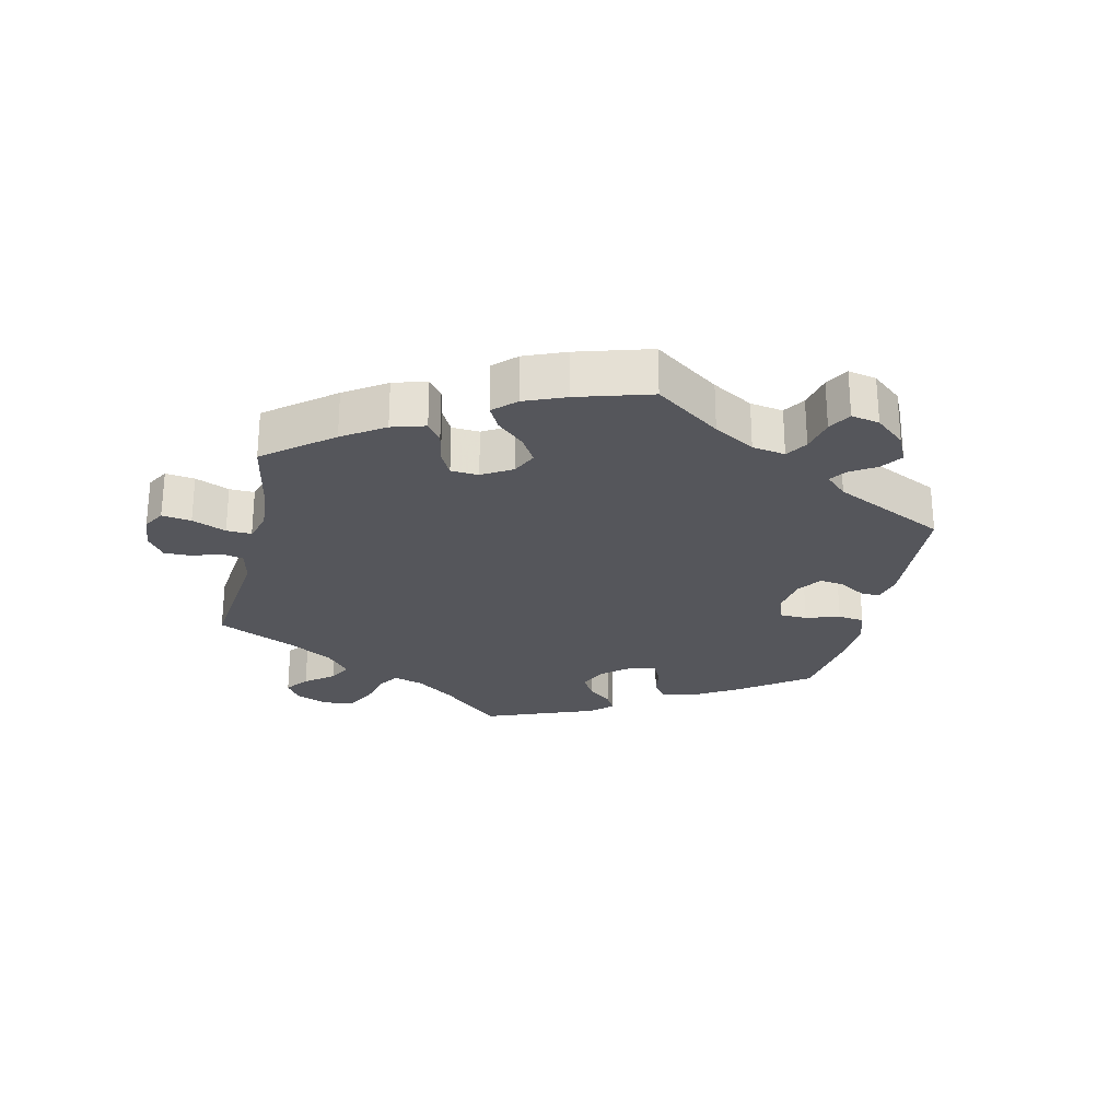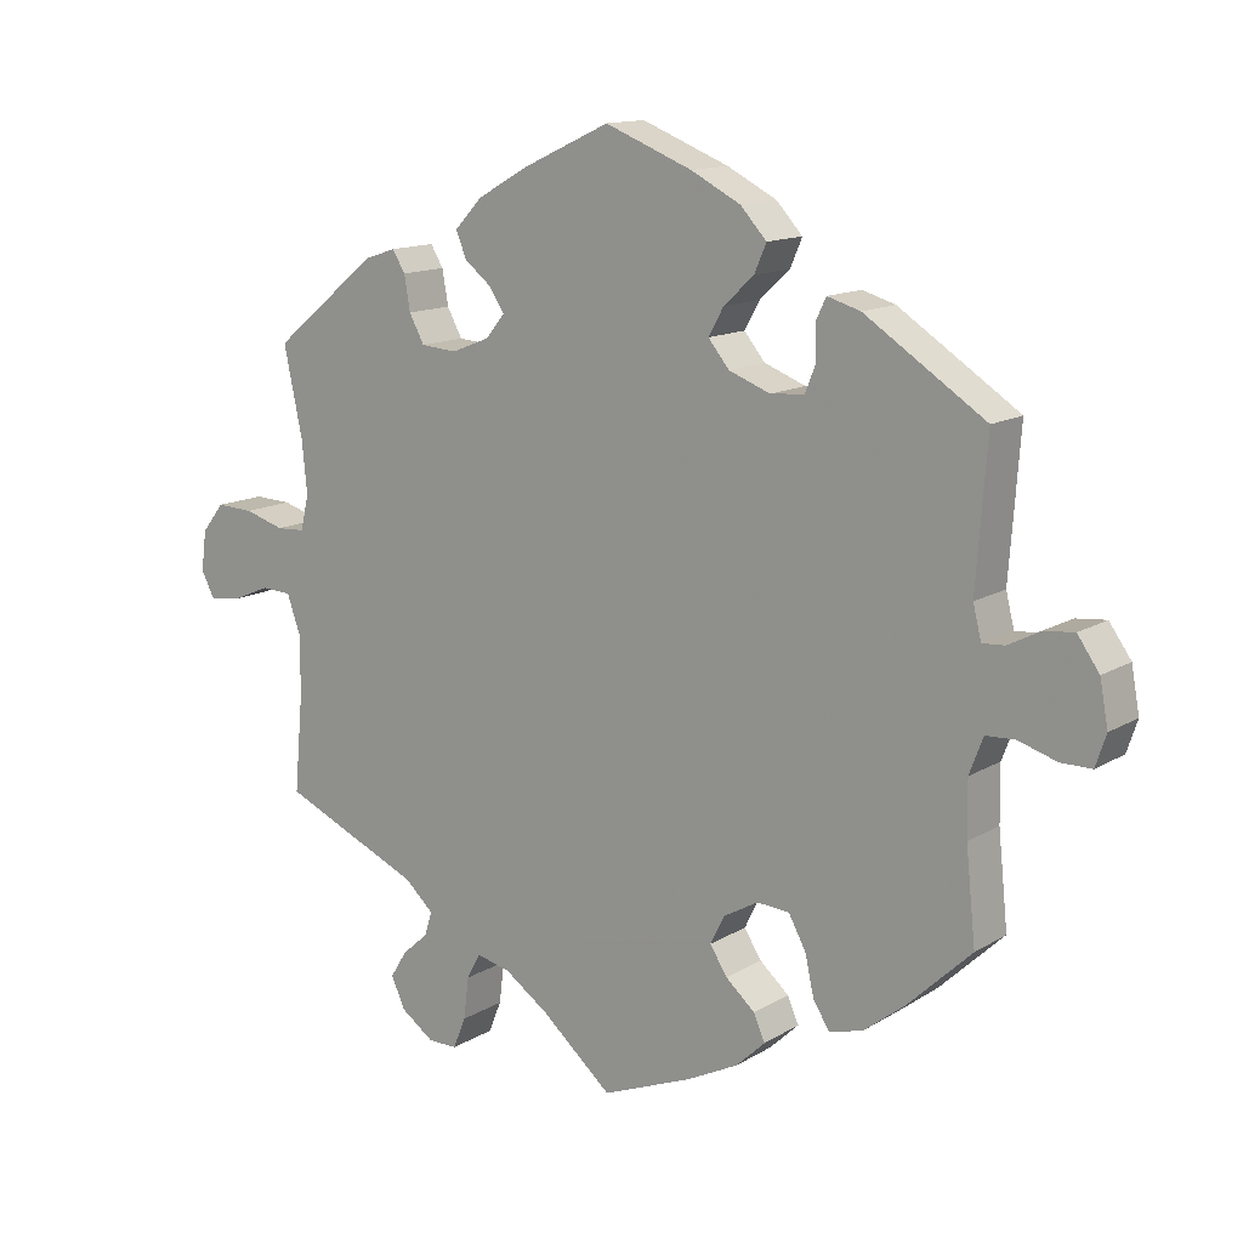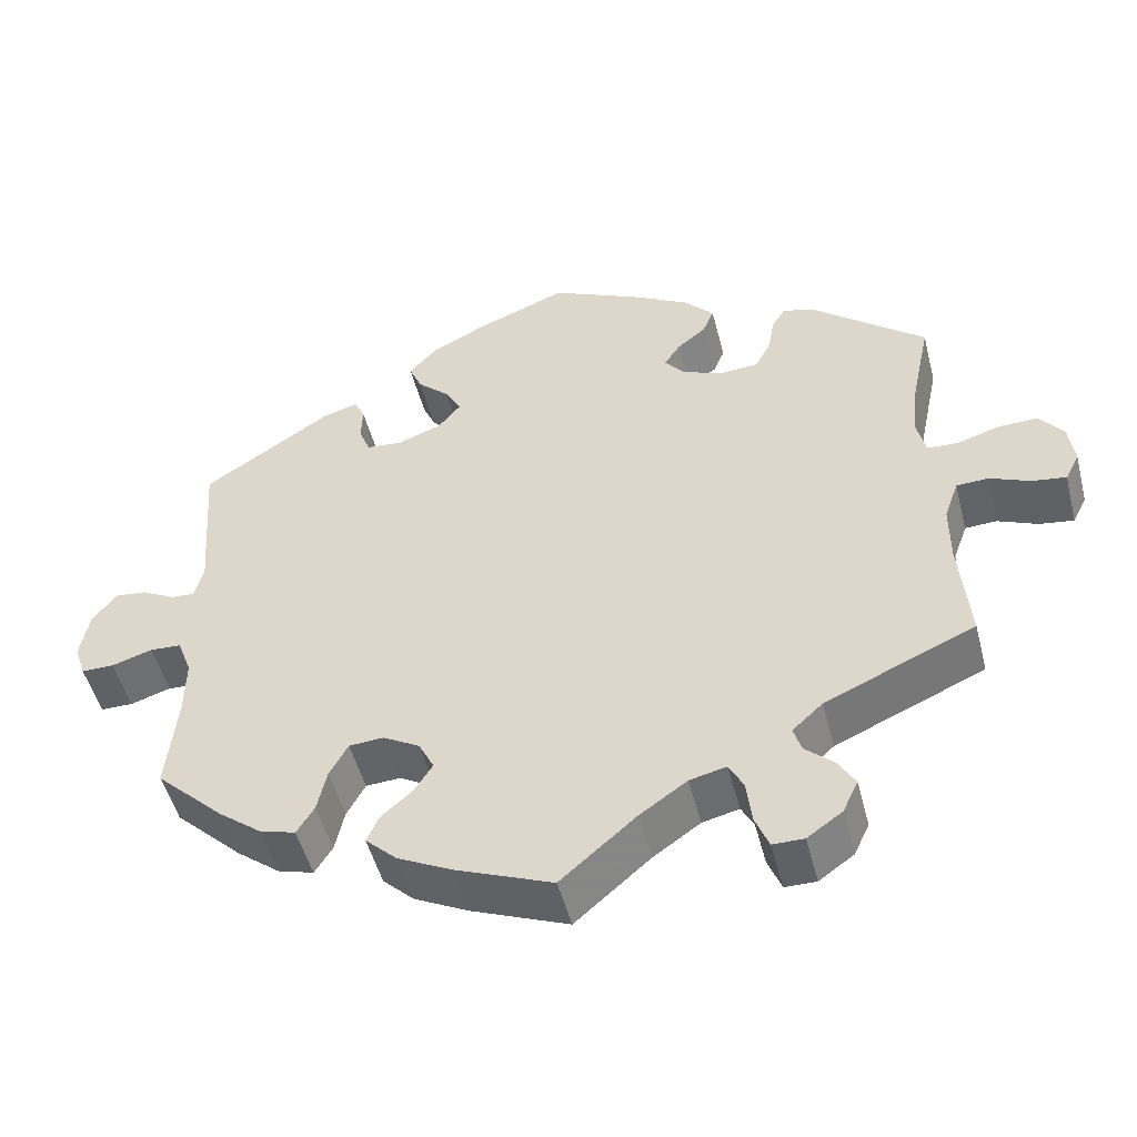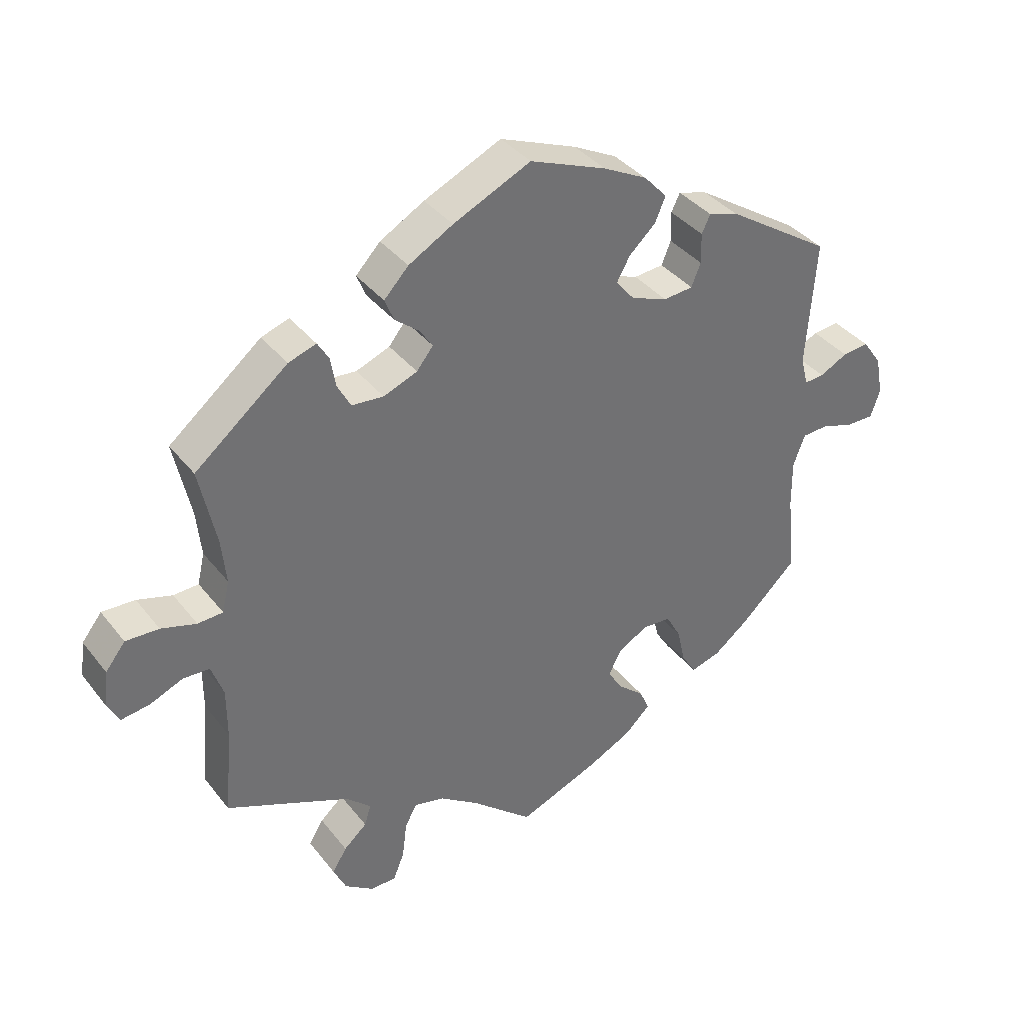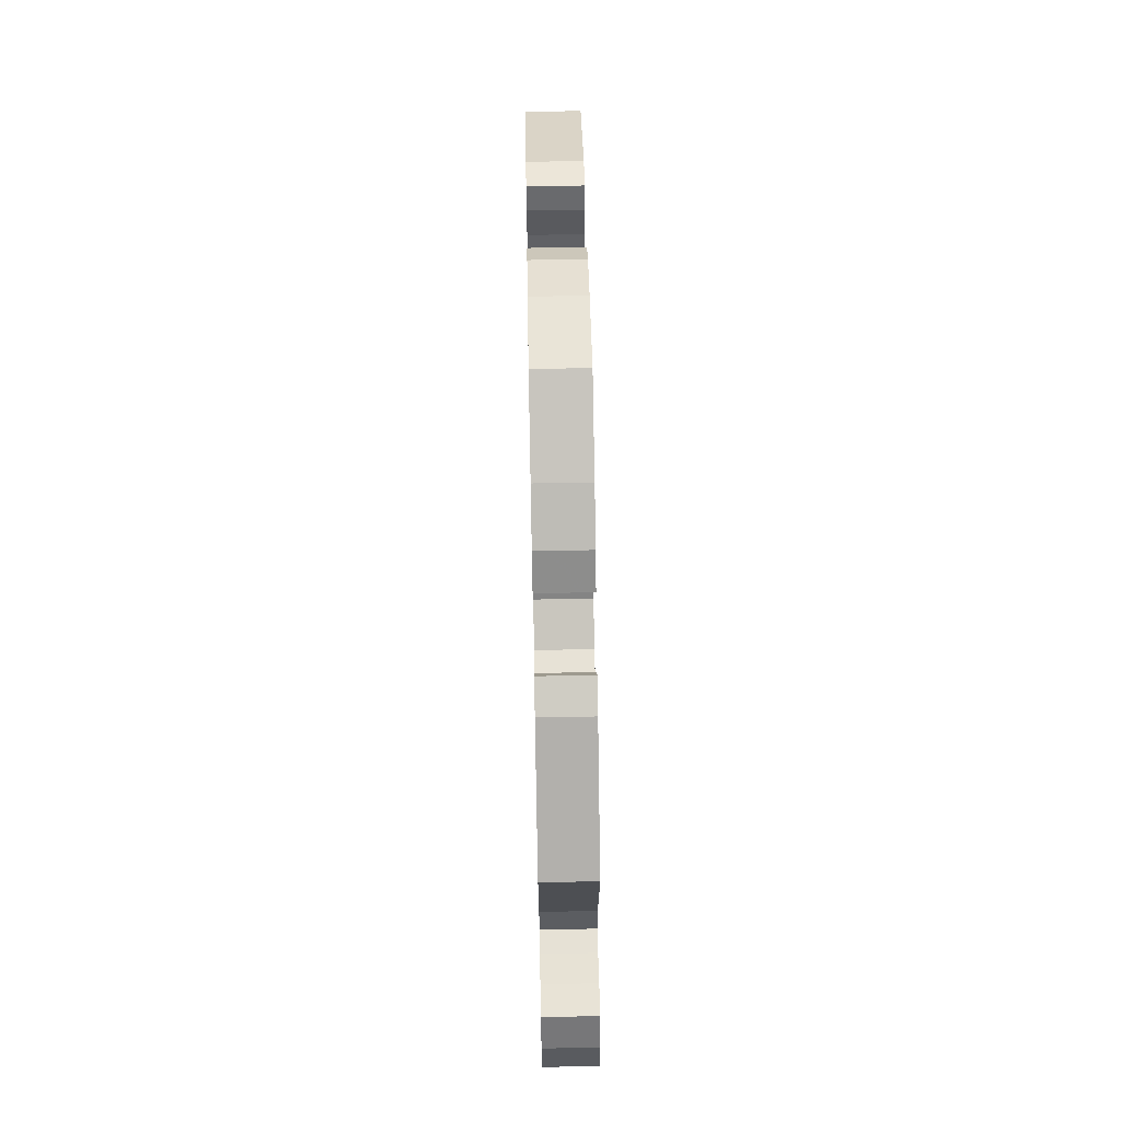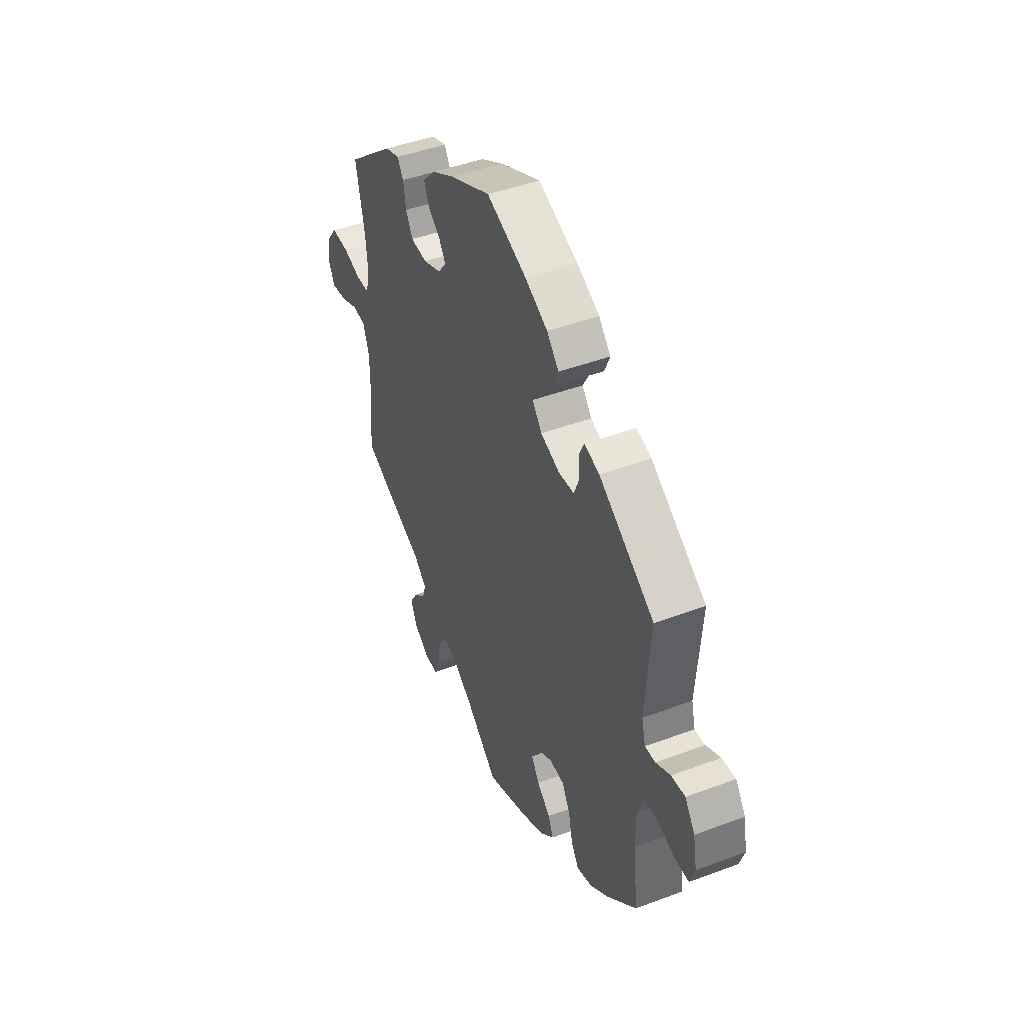
<metadata>
{"format":"obj","ext":"obj","renderer":"f3d","projection":"perspective","resolution":1024,"background":"white","views":[{"elev":-26.2,"azim":-132.8,"up":"+Y"},{"elev":13.4,"azim":-143.0,"up":"+Z"},{"elev":-49.9,"azim":14.3,"up":"+Z"},{"elev":37.3,"azim":146.7,"up":"+Z"},{"elev":68.2,"azim":-91.1,"up":"+Z"},{"elev":45.0,"azim":-113.5,"up":"+Z"}]}
</metadata>
<code>
v 0.116 0.07 0.524
v 0.183 0.07 0.486
v 0.22 0.07 0.447
v 0.206 0.07 0.413
v 0.17 0.07 0.384
v 0.15 0.07 0.354
v 0.175 0.07 0.323
v 0.226 0.07 0.303
v 0.274 0.07 0.307
v 0.294 0.07 0.344
v 0.302 0.07 0.39
v 0.319 0.07 0.418
v 0.361 0.07 0.404
v 0.501 0.07 0.29
v 0.476 0.07 0.172
v 0.469 0.07 0.103
v 0.48 0.07 0.056
v 0.518 0.07 0.054
v 0.571 0.07 0.07
v 0.621 0.07 0.072
v 0.651 0.07 0.034
v 0.658 0.07 -0.019
v 0.64 0.07 -0.054
v 0.597 0.07 -0.048
v 0.547 0.07 -0.027
v 0.507 0.07 -0.029
v 0.489 0.07 -0.08
v 0.489 0.07 -0.157
v 0.501 0.07 -0.289
v 0.314 0.07 -0.371
v 0.276 0.07 -0.406
v 0.286 0.07 -0.438
v 0.321 0.07 -0.469
v 0.343 0.07 -0.505
v 0.324 0.07 -0.546
v 0.28 0.07 -0.577
v 0.241 0.07 -0.577
v 0.224 0.07 -0.535
v 0.217 0.07 -0.479
v 0.199 0.07 -0.445
v 0.153 0.07 -0.456
v 0.094 0.07 -0.497
v 0 0.07 -0.578
v -0.121 0.07 -0.53
v -0.189 0.07 -0.496
v -0.228 0.07 -0.459
v -0.213 0.07 -0.425
v -0.174 0.07 -0.391
v -0.151 0.07 -0.355
v -0.17 0.07 -0.317
v -0.216 0.07 -0.291
v -0.259 0.07 -0.294
v -0.282 0.07 -0.336
v -0.294 0.07 -0.39
v -0.316 0.07 -0.425
v -0.361 0.07 -0.412
v -0.415 0.07 -0.37
v -0.5 0.07 -0.289
v -0.487 0.07 -0.166
v -0.486 0.07 -0.093
v -0.504 0.07 -0.045
v -0.543 0.07 -0.043
v -0.594 0.07 -0.059
v -0.635 0.07 -0.059
v -0.649 0.07 -0.017
v -0.638 0.07 0.042
v -0.609 0.07 0.083
v -0.569 0.07 0.079
v -0.527 0.07 0.057
v -0.497 0.07 0.055
v -0.486 0.07 0.099
v -0.5 0.07 0.289
v -0.34 0.07 0.394
v -0.296 0.07 0.407
v -0.283 0.07 0.38
v -0.284 0.07 0.334
v -0.27 0.07 0.299
v -0.225 0.07 0.295
v -0.17 0.07 0.316
v -0.142 0.07 0.35
v -0.162 0.07 0.386
v -0.202 0.07 0.423
v -0.218 0.07 0.46
v -0.183 0.07 0.498
v -0.117 0.07 0.532
v -0.001 0.07 0.578
v 0.116 0 0.524
v 0.183 0 0.486
v 0.22 0 0.447
v 0.206 0 0.413
v 0.17 0 0.384
v 0.15 0 0.354
v 0.175 0 0.323
v 0.226 0 0.303
v 0.274 0 0.307
v 0.294 0 0.344
v 0.302 0 0.39
v 0.319 0 0.418
v 0.361 0 0.404
v 0.501 0 0.29
v 0.476 0 0.172
v 0.469 0 0.103
v 0.48 0 0.056
v 0.518 0 0.054
v 0.571 0 0.07
v 0.621 0 0.072
v 0.651 0 0.034
v 0.658 0 -0.019
v 0.64 0 -0.054
v 0.597 0 -0.048
v 0.547 0 -0.027
v 0.507 0 -0.029
v 0.489 0 -0.08
v 0.489 0 -0.157
v 0.501 0 -0.289
v 0.314 0 -0.371
v 0.276 0 -0.406
v 0.286 0 -0.438
v 0.321 0 -0.469
v 0.343 0 -0.505
v 0.324 0 -0.546
v 0.28 0 -0.577
v 0.241 0 -0.577
v 0.224 0 -0.535
v 0.217 0 -0.479
v 0.199 0 -0.445
v 0.153 0 -0.456
v 0.094 0 -0.497
v 0 0 -0.578
v -0.121 0 -0.53
v -0.189 0 -0.496
v -0.228 0 -0.459
v -0.213 0 -0.425
v -0.174 0 -0.391
v -0.151 0 -0.355
v -0.17 0 -0.317
v -0.216 0 -0.291
v -0.259 0 -0.294
v -0.282 0 -0.336
v -0.294 0 -0.39
v -0.316 0 -0.425
v -0.361 0 -0.412
v -0.415 0 -0.37
v -0.5 0 -0.289
v -0.487 0 -0.166
v -0.486 0 -0.093
v -0.504 0 -0.045
v -0.543 0 -0.043
v -0.594 0 -0.059
v -0.635 0 -0.059
v -0.649 0 -0.017
v -0.638 0 0.042
v -0.609 0 0.083
v -0.569 0 0.079
v -0.527 0 0.057
v -0.497 0 0.055
v -0.486 0 0.099
v -0.5 0 0.289
v -0.34 0 0.394
v -0.296 0 0.407
v -0.283 0 0.38
v -0.284 0 0.334
v -0.27 0 0.299
v -0.225 0 0.295
v -0.17 0 0.316
v -0.142 0 0.35
v -0.162 0 0.386
v -0.202 0 0.423
v -0.218 0 0.46
v -0.183 0 0.498
v -0.117 0 0.532
v -0.001 0 0.578
f 81 82 83 84
f 80 81 84 85
f 73 74 75 76
f 71 72 73 76
f 70 71 76 77
f 66 67 68 69
f 66 69 70
f 65 66 70
f 62 63 64 65
f 61 62 65 70
f 60 61 70 77
f 56 57 58 59
f 53 54 55 56
f 52 53 56 59
f 51 52 59 60
f 45 46 47 48
f 45 48 49
f 42 43 44 45
f 41 42 45 49
f 40 41 49 50
f 36 37 38 39
f 36 39 40
f 35 36 40
f 32 33 34 35
f 32 35 40
f 31 32 40 50
f 28 29 30
f 27 28 30 31
f 26 27 31 50
f 22 23 24 25
f 22 25 26
f 21 22 26
f 18 19 20 21
f 17 18 21 26
f 12 13 14 15
f 10 11 12 15
f 9 10 15 16
f 8 9 16 17
f 2 3 4 5
f 2 5 6
f 1 2 6
f 80 85 86 1
f 51 60 77 78
f 51 78 79
f 7 8 17 26
f 7 26 50 51
f 79 80 1 6
f 6 7 51 79
f 170 169 168 167
f 171 170 167 166
f 162 161 160 159
f 162 159 158 157
f 163 162 157 156
f 155 154 153 152
f 156 155 152
f 156 152 151
f 151 150 149 148
f 156 151 148 147
f 163 156 147 146
f 145 144 143 142
f 142 141 140 139
f 145 142 139 138
f 146 145 138 137
f 134 133 132 131
f 135 134 131
f 131 130 129 128
f 135 131 128 127
f 136 135 127 126
f 125 124 123 122
f 126 125 122
f 126 122 121
f 121 120 119 118
f 126 121 118
f 136 126 118 117
f 116 115 114
f 117 116 114 113
f 136 117 113 112
f 111 110 109 108
f 112 111 108
f 112 108 107
f 107 106 105 104
f 112 107 104 103
f 101 100 99 98
f 101 98 97 96
f 102 101 96 95
f 103 102 95 94
f 91 90 89 88
f 92 91 88
f 92 88 87
f 87 172 171 166
f 164 163 146 137
f 165 164 137
f 112 103 94 93
f 137 136 112 93
f 92 87 166 165
f 165 137 93 92
f 1 87 88 2
f 2 88 89 3
f 3 89 90 4
f 4 90 91 5
f 5 91 92 6
f 6 92 93 7
f 7 93 94 8
f 8 94 95 9
f 9 95 96 10
f 10 96 97 11
f 11 97 98 12
f 12 98 99 13
f 13 99 100 14
f 14 100 101 15
f 15 101 102 16
f 16 102 103 17
f 17 103 104 18
f 18 104 105 19
f 19 105 106 20
f 20 106 107 21
f 21 107 108 22
f 22 108 109 23
f 23 109 110 24
f 24 110 111 25
f 25 111 112 26
f 26 112 113 27
f 27 113 114 28
f 28 114 115 29
f 29 115 116 30
f 30 116 117 31
f 31 117 118 32
f 32 118 119 33
f 33 119 120 34
f 34 120 121 35
f 35 121 122 36
f 36 122 123 37
f 37 123 124 38
f 38 124 125 39
f 39 125 126 40
f 40 126 127 41
f 41 127 128 42
f 42 128 129 43
f 43 129 130 44
f 44 130 131 45
f 45 131 132 46
f 46 132 133 47
f 47 133 134 48
f 48 134 135 49
f 49 135 136 50
f 50 136 137 51
f 51 137 138 52
f 52 138 139 53
f 53 139 140 54
f 54 140 141 55
f 55 141 142 56
f 56 142 143 57
f 57 143 144 58
f 58 144 145 59
f 59 145 146 60
f 60 146 147 61
f 61 147 148 62
f 62 148 149 63
f 63 149 150 64
f 64 150 151 65
f 65 151 152 66
f 66 152 153 67
f 67 153 154 68
f 68 154 155 69
f 69 155 156 70
f 70 156 157 71
f 71 157 158 72
f 72 158 159 73
f 73 159 160 74
f 74 160 161 75
f 75 161 162 76
f 76 162 163 77
f 77 163 164 78
f 78 164 165 79
f 79 165 166 80
f 80 166 167 81
f 81 167 168 82
f 82 168 169 83
f 83 169 170 84
f 84 170 171 85
f 85 171 172 86
f 86 172 87 1

</code>
